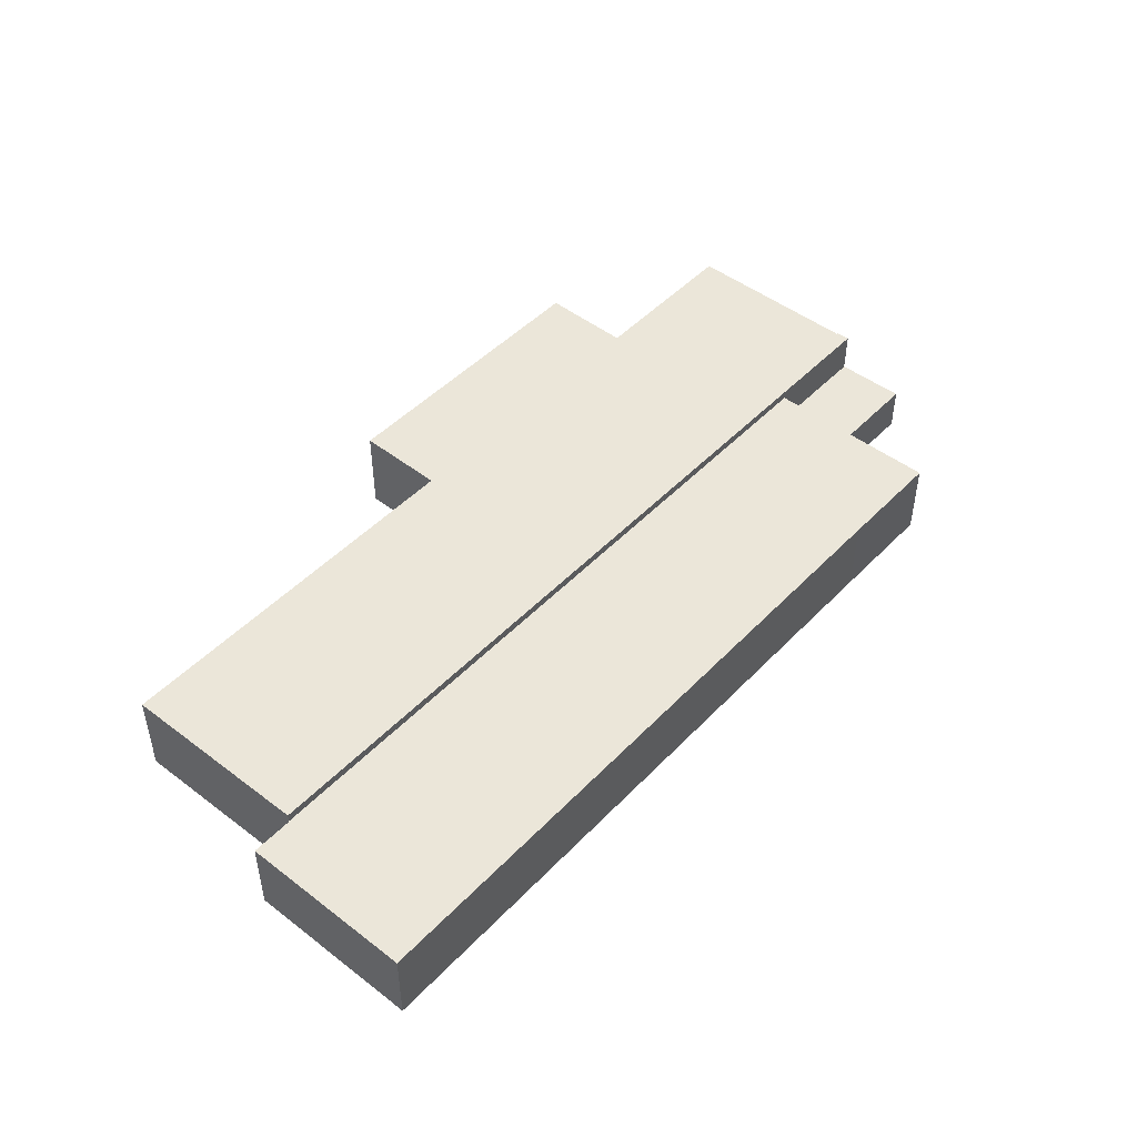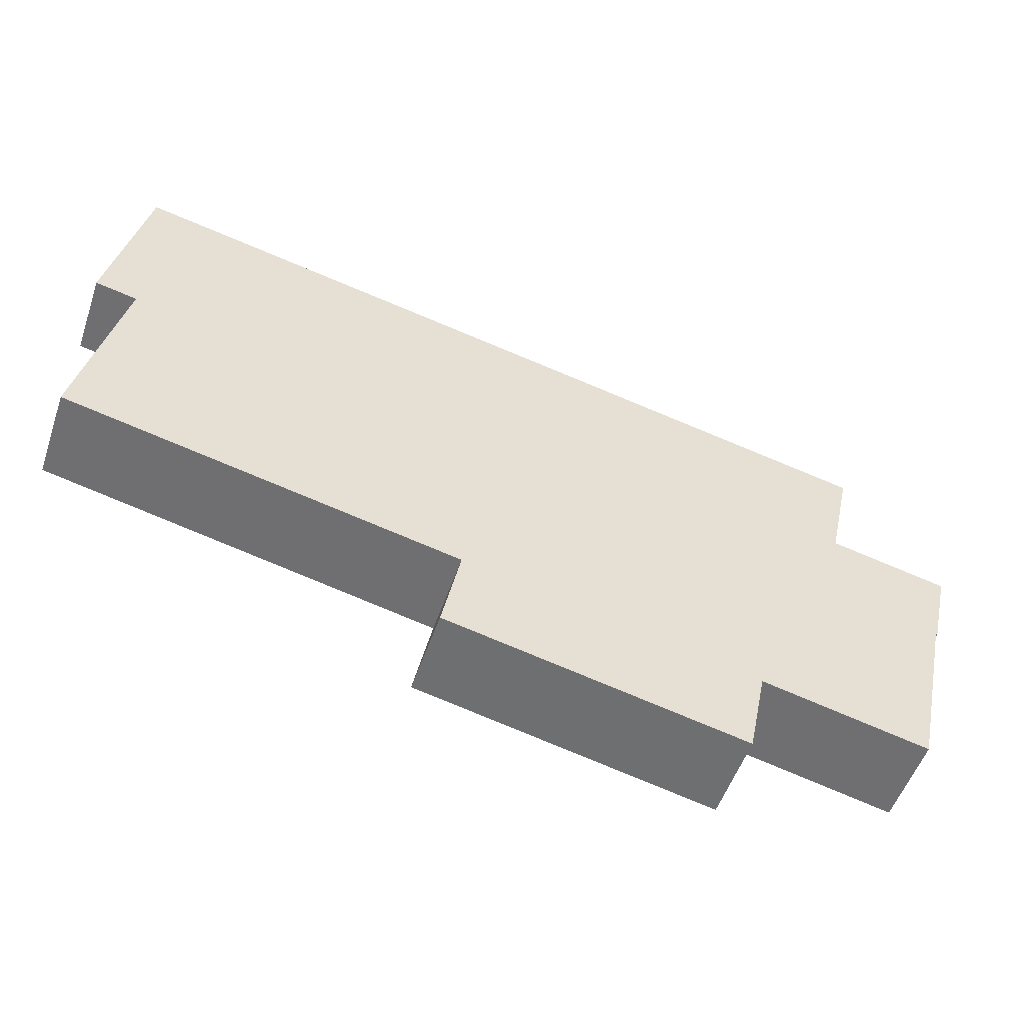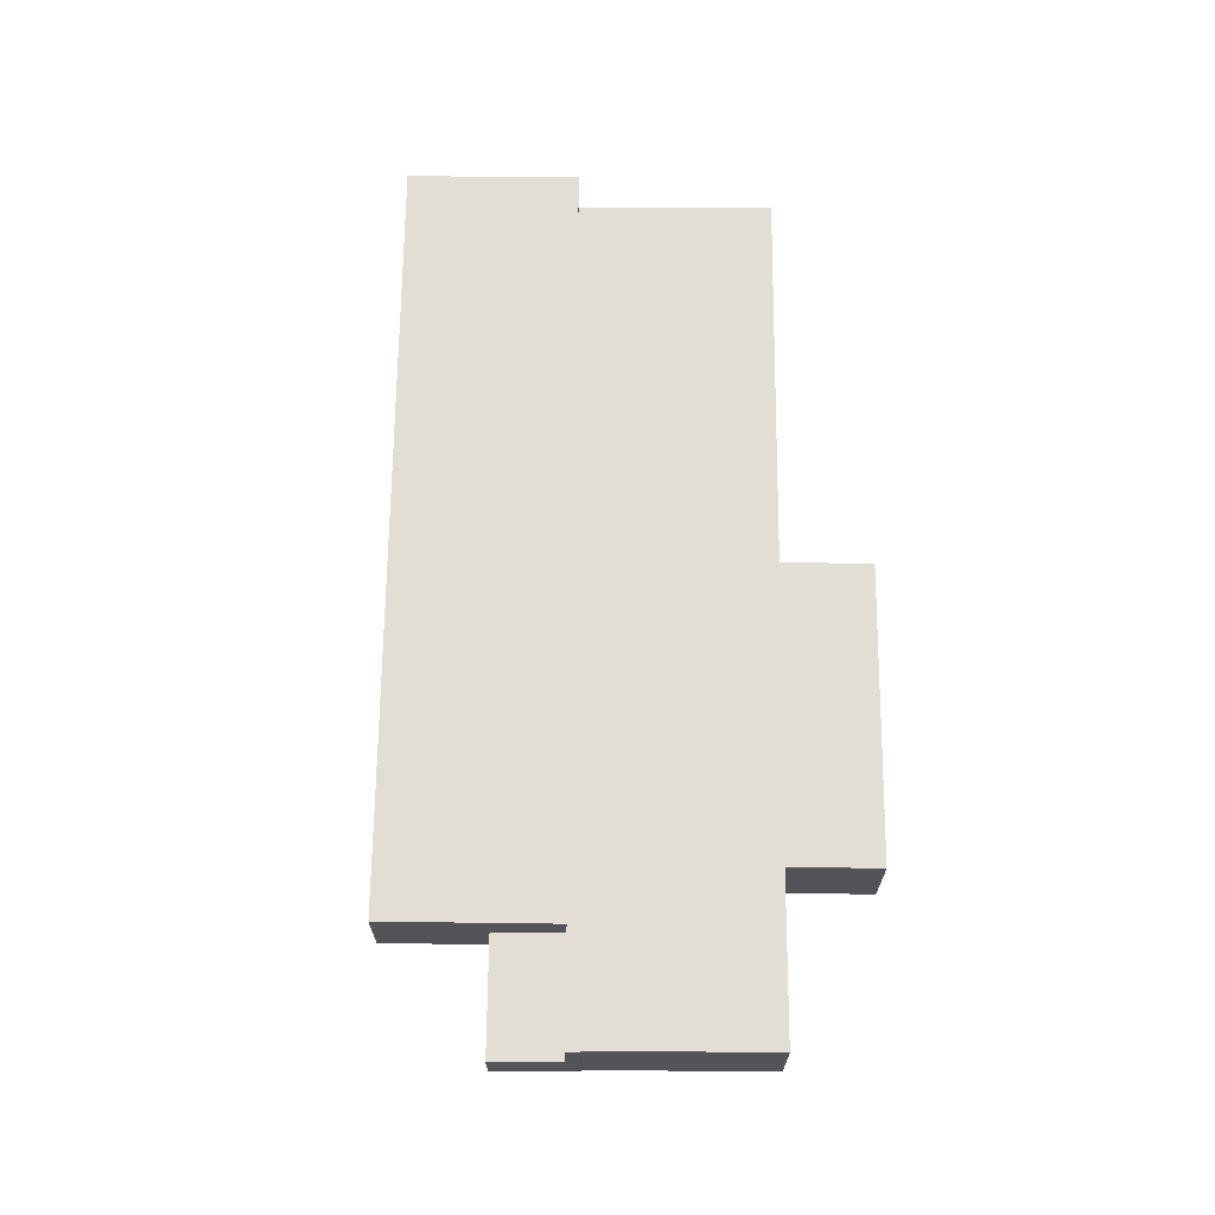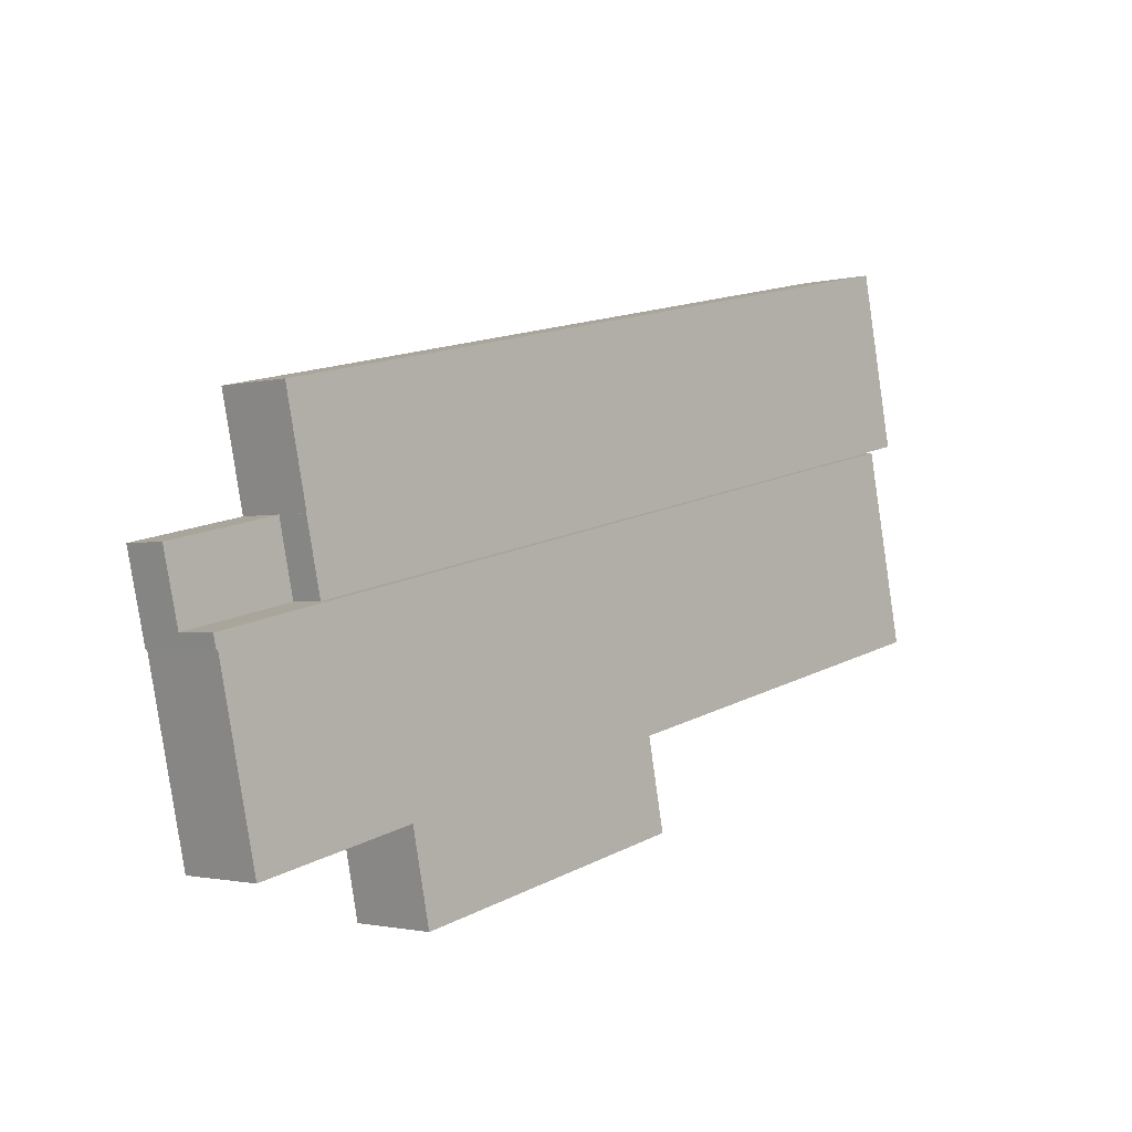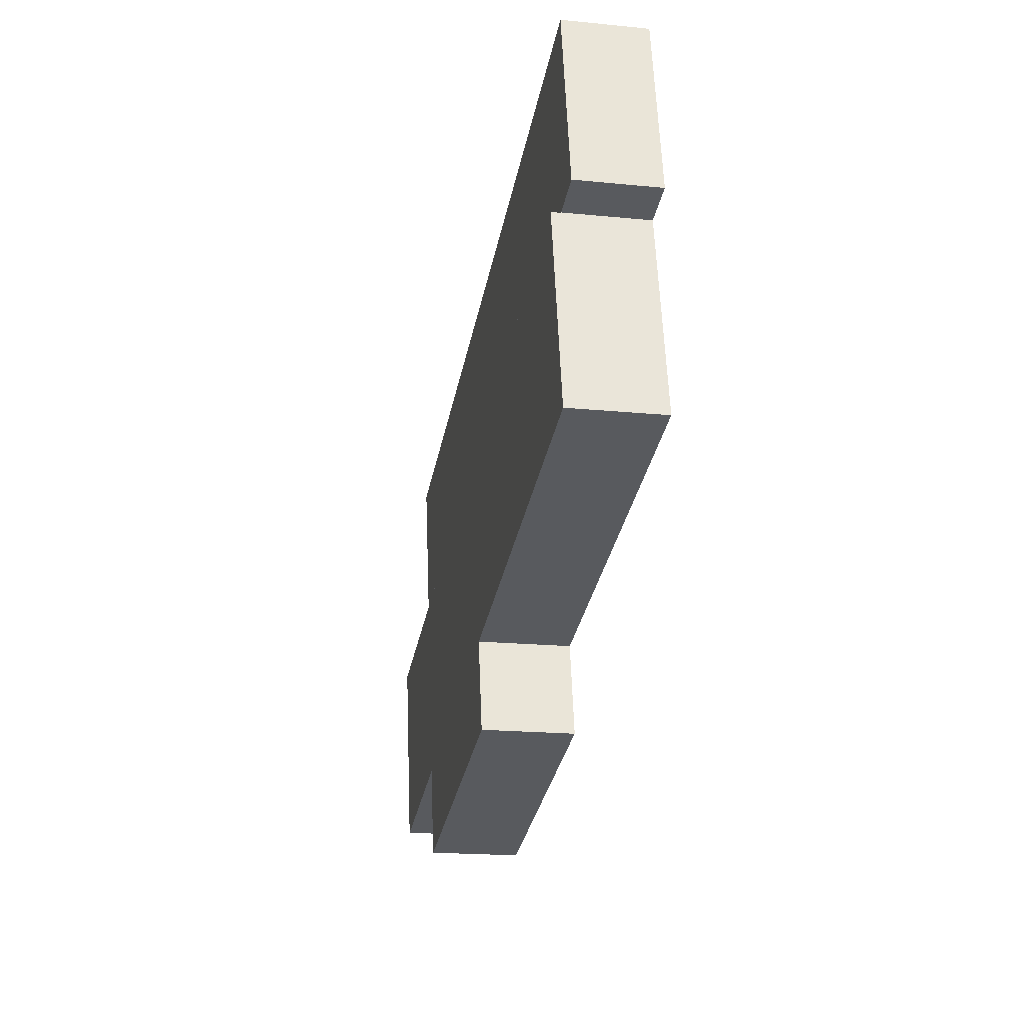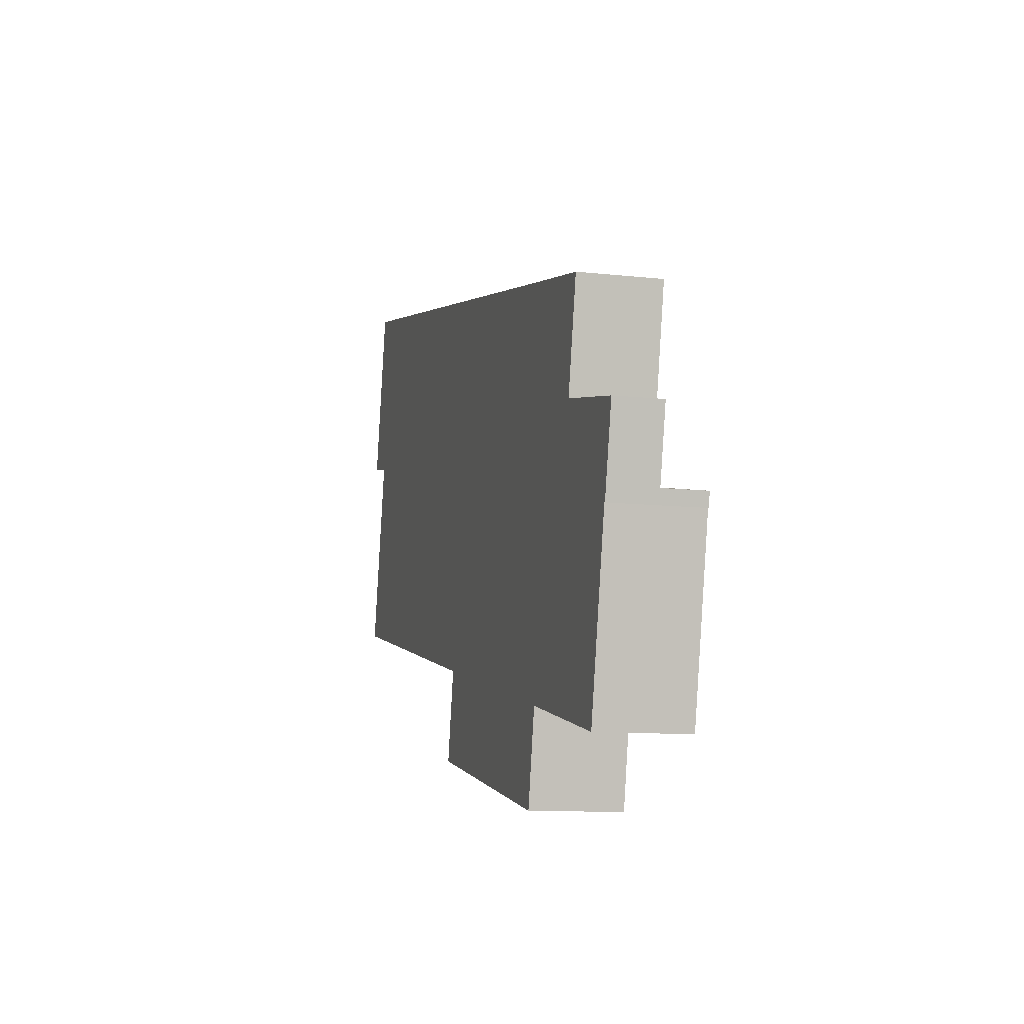
<metadata>
{"format":"obj","ext":"obj","renderer":"f3d","projection":"perspective","resolution":1024,"background":"white","views":[{"elev":47.4,"azim":-36.9,"up":"+Y"},{"elev":-52.6,"azim":-18.7,"up":"+Z"},{"elev":67.2,"azim":102.7,"up":"+Y"},{"elev":-1.6,"azim":133.0,"up":"+Z"},{"elev":-19.1,"azim":-100.6,"up":"+Z"},{"elev":-10.7,"azim":74.5,"up":"+Z"}]}
</metadata>
<code>
v  189.8 19.3 8.519
v  193.4 19.3 25.53
v  193.5 19.3 25.5
v  177 19.3 11.28
v  193.4 19.3 25.57
v  185.8 19.3 53.97
v  198.9 19.3 51.16
v  104.8 19.3 26.85
v  172.5 19.3 56.8
v  172.5 19.3 56.81
v  122.9 19.3 67.52
v  113.6 19.3 69.53
v  10.48 19.3 47.2
v  108.1 19.3 70.72
v  93.41 19.3 73.91
v  78.2 19.3 77.19
v  10.51 19.3 47.3
v  19.85 19.3 89.81
v  9.513 19.3 92.05
v  10.41 19.3 47.32
v  6.34 19.3 77.34
v  0.33 19.3 49.49
v  3.99 19.3 66.45
v  0.33 -3.031e-15 49.49
v  3.99 -4.069e-15 66.45
v  6.34 -4.736e-15 77.34
v  9.513 -5.636e-15 92.05
v  10.48 -2.89e-15 47.2
v  10.51 -2.896e-15 47.3
v  19.85 -5.499e-15 89.81
v  78.2 -4.727e-15 77.19
v  93.41 -4.525e-15 73.91
v  108.1 -4.331e-15 70.72
v  113.6 -4.258e-15 69.53
v  122.9 -4.135e-15 67.52
v  172.5 -3.479e-15 56.81
v  172.5 -3.478e-15 56.8
v  185.8 -3.305e-15 53.97
v  198.9 -3.133e-15 51.16
v  193.4 -1.563e-15 25.53
v  193.5 -1.562e-15 25.5
v  193.4 -1.566e-15 25.57
v  189.8 -5.216e-16 8.519
v  177 -6.908e-16 11.28
v  104.8 -1.644e-15 26.85
v  10.41 -2.897e-15 47.32
v  217.8 11.16 2.474
v  220.8 11.16 19.64
v  221.7 11.16 19.44
v  193.5 11.16 25.5
v  189.8 11.16 8.519
v  220.8 -1.202e-15 19.64
v  221.7 -1.191e-15 19.44
v  217.8 -1.515e-16 2.474
v  10.48 21.47 47.2
v  1.88 21.47 -0.405
v  0 21.47 1.315e-15
v  34.61 21.47 -7.464
v  104.8 21.47 26.85
v  66.24 21.47 -14.29
v  95.07 21.47 -20.5
v  95.18 21.47 -20.53
v  95.13 21.47 -20.73
v  162.7 21.47 -57.73
v  90.68 21.47 -42.38
v  167.1 21.47 -36.34
v  167.2 21.47 -35.71
v  177 21.47 11.28
v  167.3 21.47 -35.73
v  179.5 21.47 -38.41
v  189.8 21.47 8.519
v  207.3 21.47 -44.52
v  216.7 21.47 -0.751
v  217.8 21.47 2.474
v  208.1 21.47 -40.73
v  217.1 21.47 -0.835
v  217.1 5.113e-17 -0.835
v  216.7 4.599e-17 -0.751
v  208.1 2.494e-15 -40.73
v  207.3 2.726e-15 -44.52
v  167.2 2.187e-15 -35.71
v  162.7 3.535e-15 -57.73
v  167.1 2.225e-15 -36.34
v  179.5 2.352e-15 -38.41
v  167.3 2.188e-15 -35.73
v  90.68 2.595e-15 -42.38
v  95.18 1.257e-15 -20.53
v  95.07 1.255e-15 -20.5
v  66.24 8.747e-16 -14.29
v  34.61 4.57e-16 -7.464
v  1.88 2.48e-17 -0.405
v  0 0 0
v  95.13 1.27e-15 -20.73
g defaultobject
f 1 2 3
f 2 1 4
f 2 4 5
f 5 6 7
f 6 5 4
f 6 4 8
f 6 8 9
f 9 8 10
f 10 8 11
f 11 8 12
f 12 8 13
f 12 13 14
f 14 13 15
f 15 13 16
f 16 13 17
f 16 17 18
f 17 19 18
f 19 17 20
f 19 20 21
f 21 20 22
f 21 22 23
f 24 23 22
f 23 24 25
f 23 25 21
f 21 25 19
f 19 25 26
f 19 26 27
f 28 17 13
f 17 28 29
f 27 18 19
f 18 27 30
f 18 30 16
f 16 30 31
f 16 31 15
f 15 31 32
f 15 32 14
f 14 32 33
f 14 33 12
f 12 33 34
f 12 34 11
f 11 34 35
f 11 35 10
f 10 35 36
f 10 36 9
f 9 36 6
f 6 36 37
f 6 37 38
f 6 38 7
f 7 38 39
f 40 3 2
f 3 40 41
f 39 5 7
f 5 39 42
f 5 42 2
f 2 42 40
f 41 1 3
f 1 41 43
f 43 4 1
f 4 43 44
f 4 44 8
f 8 44 45
f 8 45 13
f 13 45 28
f 20 24 22
f 24 20 17
f 24 17 46
f 46 17 29
f 41 44 43
f 44 41 40
f 44 40 42
f 44 42 39
f 44 39 38
f 44 38 45
f 45 38 37
f 45 37 36
f 45 36 35
f 45 35 28
f 28 35 34
f 28 34 33
f 28 33 32
f 28 32 31
f 28 31 29
f 29 31 30
f 29 30 46
f 46 30 24
f 24 30 25
f 25 30 26
f 26 30 27
f 47 48 49
f 48 47 50
f 50 47 51
f 43 50 51
f 50 43 41
f 41 48 50
f 48 41 52
f 48 52 49
f 49 52 53
f 53 47 49
f 47 53 54
f 54 51 47
f 51 54 43
f 54 41 43
f 41 54 52
f 52 54 53
f 55 56 57
f 56 55 58
f 58 55 59
f 58 59 60
f 60 59 61
f 61 59 62
f 63 64 65
f 64 63 62
f 64 62 59
f 64 59 66
f 66 59 67
f 67 59 68
f 67 68 69
f 69 68 70
f 70 68 71
f 70 71 72
f 72 71 73
f 73 71 74
f 72 73 75
f 73 74 76
f 28 59 55
f 59 28 45
f 59 45 68
f 68 45 44
f 68 44 71
f 71 44 43
f 71 43 74
f 74 43 54
f 54 76 74
f 76 54 77
f 78 75 73
f 75 78 79
f 75 79 72
f 72 79 80
f 81 66 67
f 66 81 64
f 64 81 82
f 82 81 83
f 77 73 76
f 73 77 78
f 80 70 72
f 70 80 84
f 70 84 69
f 69 84 85
f 69 85 67
f 67 85 81
f 82 65 64
f 65 82 86
f 87 61 62
f 61 87 60
f 60 87 88
f 60 88 89
f 60 89 58
f 58 89 90
f 58 90 56
f 56 90 91
f 56 91 57
f 57 91 92
f 86 63 65
f 63 86 93
f 63 93 62
f 62 93 87
f 92 55 57
f 55 92 28
f 91 28 92
f 28 91 45
f 45 91 90
f 45 90 89
f 45 89 88
f 45 88 44
f 44 88 87
f 44 87 93
f 44 93 86
f 44 86 81
f 81 86 83
f 83 86 82
f 81 43 44
f 43 81 85
f 43 85 84
f 43 84 80
f 43 80 78
f 78 80 79
f 78 54 43
f 54 78 77

</code>
